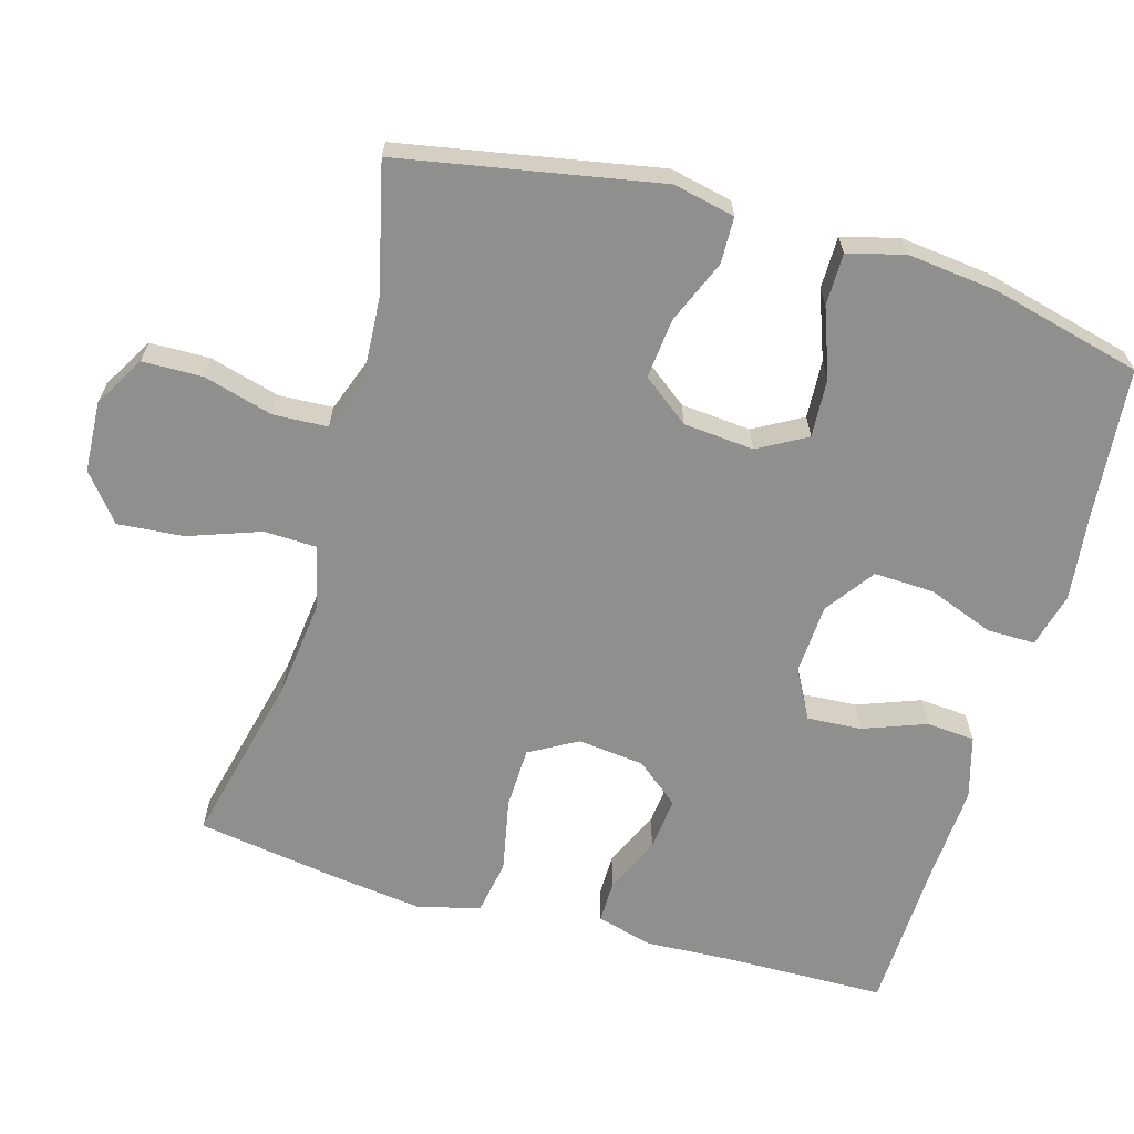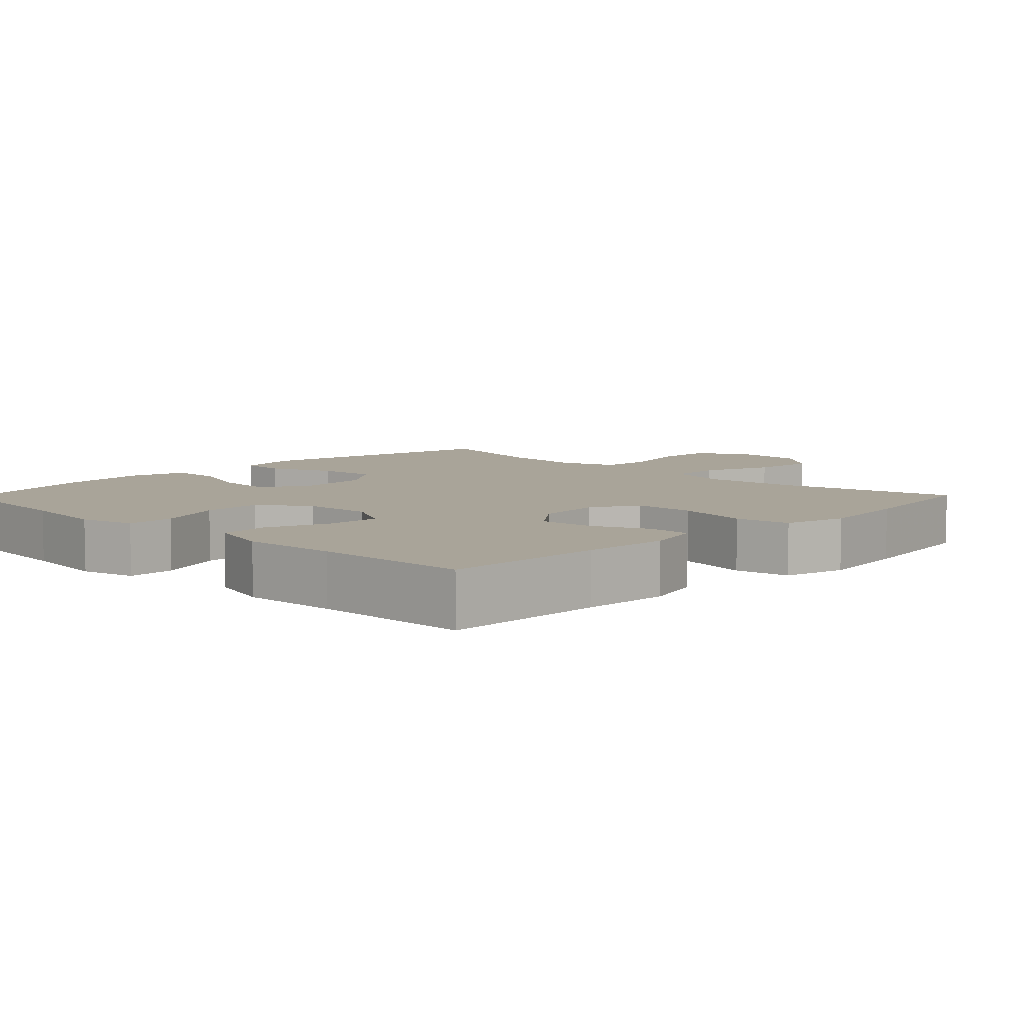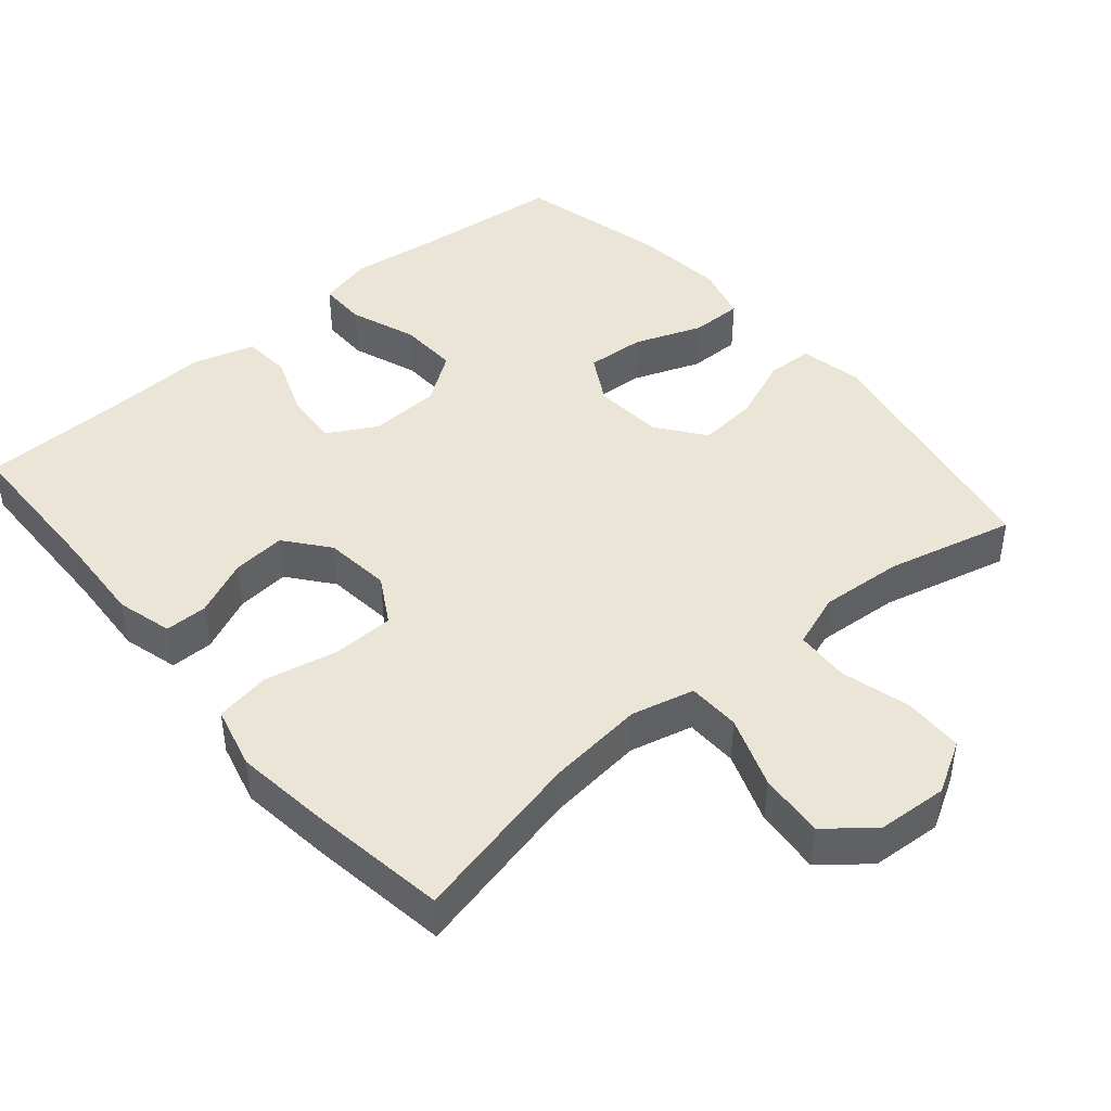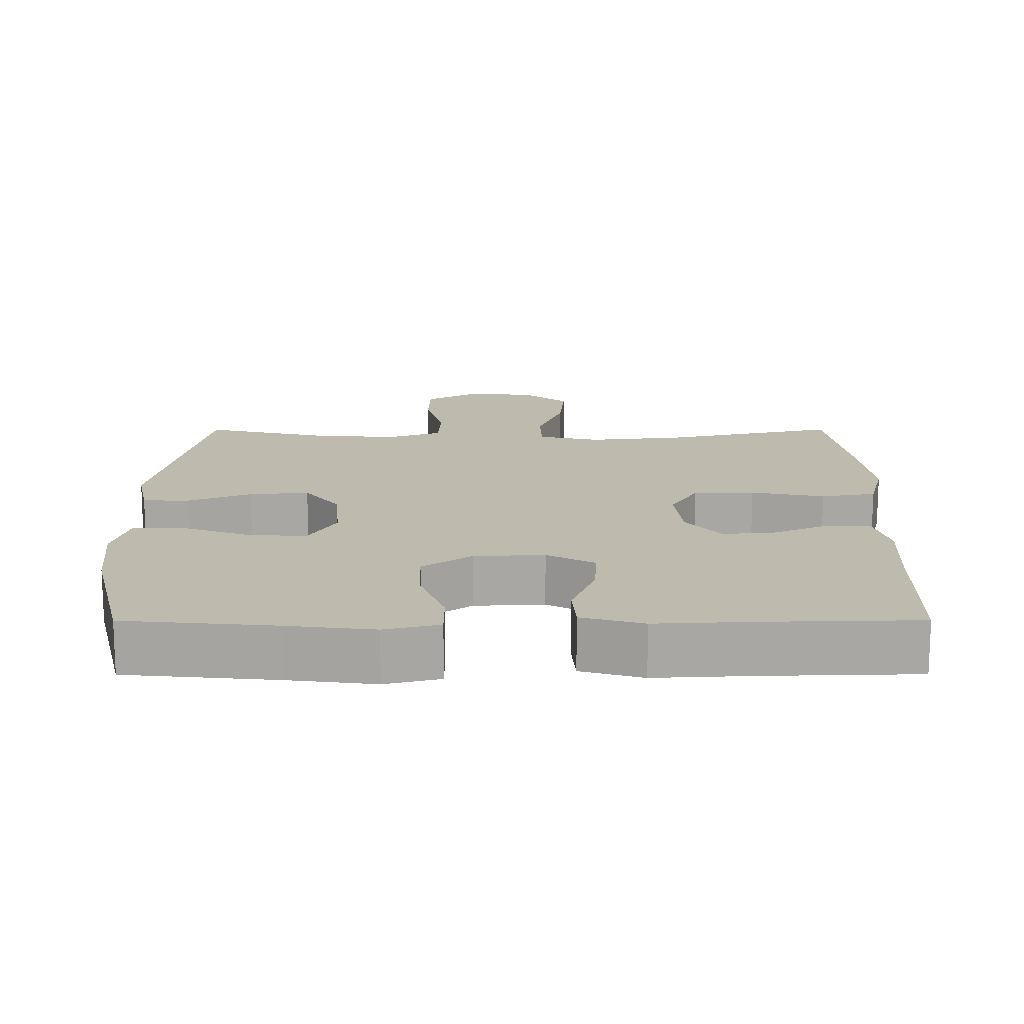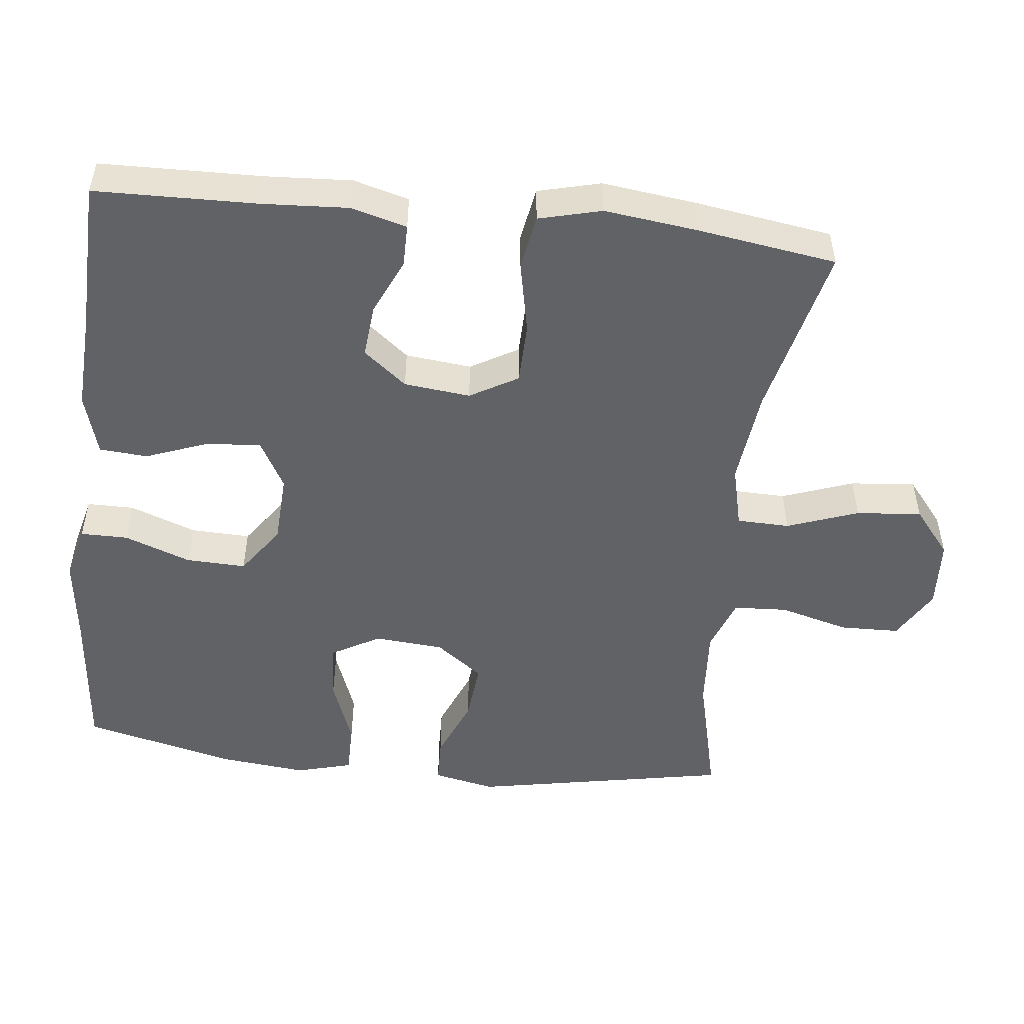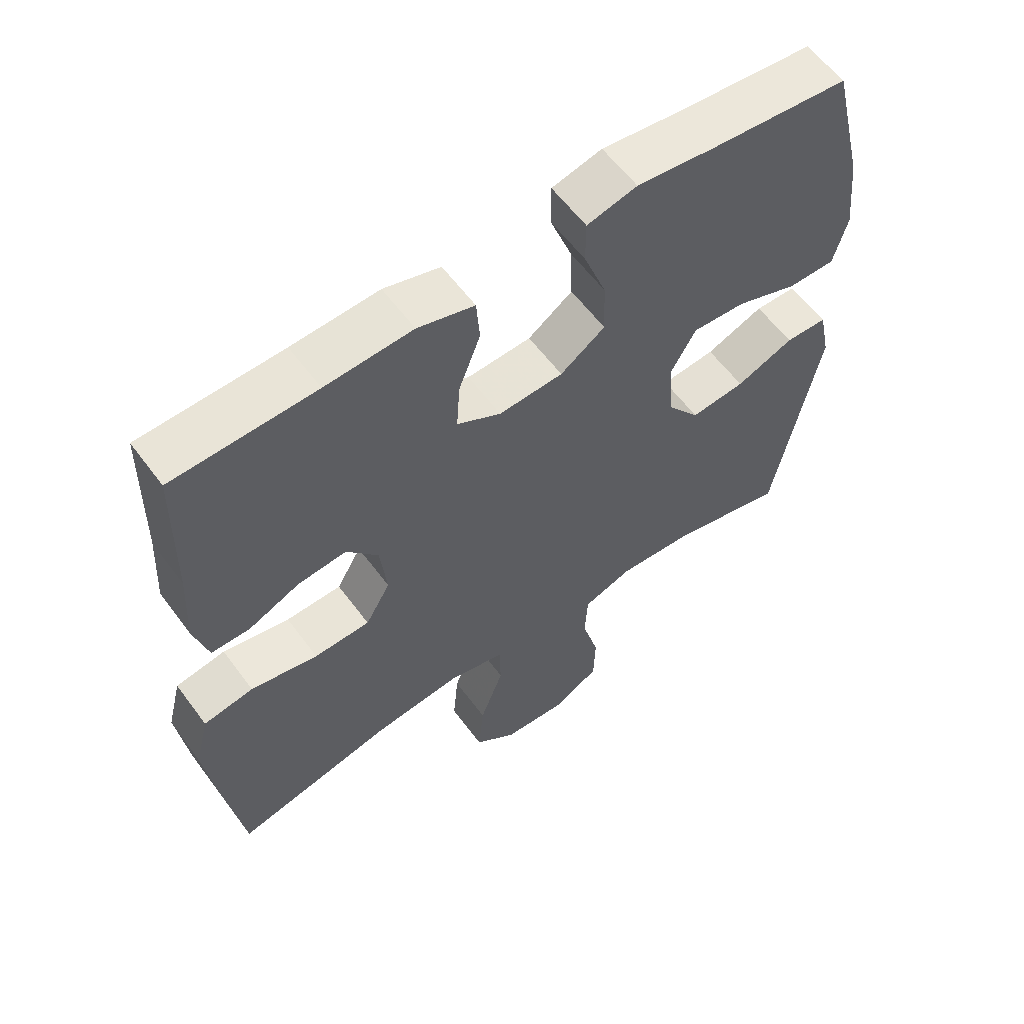
<metadata>
{"format":"obj","ext":"obj","renderer":"f3d","projection":"perspective","resolution":1024,"background":"white","views":[{"elev":-65.1,"azim":-106.3,"up":"+Y"},{"elev":7.2,"azim":44.2,"up":"+Y"},{"elev":44.1,"azim":139.7,"up":"+Y"},{"elev":15.6,"azim":-0.1,"up":"+Y"},{"elev":-50.5,"azim":83.6,"up":"+Y"},{"elev":59.4,"azim":143.7,"up":"+Z"}]}
</metadata>
<code>
v -0.5 0.07 0.5
v -0.292 0.07 0.52
v -0.172 0.07 0.535
v -0.096 0.07 0.516
v -0.096 0.07 0.45
v -0.13 0.07 0.358
v -0.133 0.07 0.275
v -0.065 0.07 0.227
v 0.033 0.07 0.222
v 0.1 0.07 0.259
v 0.095 0.07 0.334
v 0.062 0.07 0.421
v 0.067 0.07 0.488
v 0.153 0.07 0.513
v 0.285 0.07 0.506
v 0.5 0.07 0.5
v 0.505 0.07 0.277
v 0.512 0.07 0.156
v 0.491 0.07 0.079
v 0.432 0.07 0.079
v 0.354 0.07 0.114
v 0.28 0.07 0.121
v 0.232 0.07 0.061
v 0.222 0.07 -0.031
v 0.26 0.07 -0.097
v 0.345 0.07 -0.099
v 0.447 0.07 -0.078
v 0.523 0.07 -0.091
v 0.545 0.07 -0.178
v 0.529 0.07 -0.307
v 0.5 0.07 -0.5
v 0.259 0.07 -0.444
v 0.125 0.07 -0.429
v 0.038 0.07 -0.45
v 0.036 0.07 -0.523
v 0.072 0.07 -0.622
v 0.08 0.07 -0.713
v 0.016 0.07 -0.765
v -0.082 0.07 -0.771
v -0.153 0.07 -0.73
v -0.155 0.07 -0.647
v -0.129 0.07 -0.551
v -0.133 0.07 -0.476
v -0.208 0.07 -0.449
v -0.323 0.07 -0.457
v -0.5 0.07 -0.5
v -0.568 0.07 -0.143
v -0.55 0.07 -0.057
v -0.486 0.07 -0.055
v -0.398 0.07 -0.091
v -0.315 0.07 -0.099
v -0.266 0.07 -0.034
v -0.258 0.07 0.063
v -0.296 0.07 0.13
v -0.377 0.07 0.125
v -0.471 0.07 0.09
v -0.543 0.07 0.09
v -0.564 0.07 0.168
v -0.551 0.07 0.291
v -0.5 0 0.5
v -0.292 0 0.52
v -0.172 0 0.535
v -0.096 0 0.516
v -0.096 0 0.45
v -0.13 0 0.358
v -0.133 0 0.275
v -0.065 0 0.227
v 0.033 0 0.222
v 0.1 0 0.259
v 0.095 0 0.334
v 0.062 0 0.421
v 0.067 0 0.488
v 0.153 0 0.513
v 0.285 0 0.506
v 0.5 0 0.5
v 0.505 0 0.277
v 0.512 0 0.156
v 0.491 0 0.079
v 0.432 0 0.079
v 0.354 0 0.114
v 0.28 0 0.121
v 0.232 0 0.061
v 0.222 0 -0.031
v 0.26 0 -0.097
v 0.345 0 -0.099
v 0.447 0 -0.078
v 0.523 0 -0.091
v 0.545 0 -0.178
v 0.529 0 -0.307
v 0.5 0 -0.5
v 0.259 0 -0.444
v 0.125 0 -0.429
v 0.038 0 -0.45
v 0.036 0 -0.523
v 0.072 0 -0.622
v 0.08 0 -0.713
v 0.016 0 -0.765
v -0.082 0 -0.771
v -0.153 0 -0.73
v -0.155 0 -0.647
v -0.129 0 -0.551
v -0.133 0 -0.476
v -0.208 0 -0.449
v -0.323 0 -0.457
v -0.5 0 -0.5
v -0.568 0 -0.143
v -0.55 0 -0.057
v -0.486 0 -0.055
v -0.398 0 -0.091
v -0.315 0 -0.099
v -0.266 0 -0.034
v -0.258 0 0.063
v -0.296 0 0.13
v -0.377 0 0.125
v -0.471 0 0.09
v -0.543 0 0.09
v -0.564 0 0.168
v -0.551 0 0.291
f 59 1 2
f 58 59 2
f 57 58 2
f 56 57 2
f 55 56 2
f 4 5 6
f 3 4 6
f 2 3 6
f 55 2 6
f 54 55 6
f 53 54 6 7
f 52 53 7 8
f 51 52 8 9
f 48 49 50
f 47 48 50
f 46 47 50
f 45 46 50
f 44 45 50 51
f 51 9 10
f 44 51 10
f 43 44 10
f 40 41 42
f 39 40 42
f 38 39 42
f 37 38 42
f 36 37 42
f 35 36 42
f 34 35 42 43
f 33 34 43 10
f 30 31 32
f 29 30 32
f 28 29 32
f 27 28 32
f 26 27 32
f 25 26 32 33
f 24 25 33
f 23 24 33 10
f 19 20 21
f 18 19 21
f 17 18 21
f 17 21 22
f 16 17 22
f 15 16 22
f 15 22 23
f 14 15 23
f 13 14 23
f 12 13 23
f 11 12 23
f 10 11 23
f 61 60 118
f 61 118 117
f 61 117 116
f 61 116 115
f 61 115 114
f 65 64 63
f 65 63 62
f 65 62 61
f 65 61 114
f 65 114 113
f 66 65 113 112
f 67 66 112 111
f 68 67 111 110
f 109 108 107
f 109 107 106
f 109 106 105
f 109 105 104
f 110 109 104 103
f 69 68 110
f 69 110 103
f 69 103 102
f 101 100 99
f 101 99 98
f 101 98 97
f 101 97 96
f 101 96 95
f 101 95 94
f 102 101 94 93
f 69 102 93 92
f 91 90 89
f 91 89 88
f 91 88 87
f 91 87 86
f 91 86 85
f 92 91 85 84
f 92 84 83
f 69 92 83 82
f 80 79 78
f 80 78 77
f 80 77 76
f 81 80 76
f 81 76 75
f 81 75 74
f 82 81 74
f 82 74 73
f 82 73 72
f 82 72 71
f 82 71 70
f 82 70 69
f 1 60 61 2
f 2 61 62 3
f 3 62 63 4
f 4 63 64 5
f 5 64 65 6
f 6 65 66 7
f 7 66 67 8
f 8 67 68 9
f 9 68 69 10
f 10 69 70 11
f 11 70 71 12
f 12 71 72 13
f 13 72 73 14
f 14 73 74 15
f 15 74 75 16
f 16 75 76 17
f 17 76 77 18
f 18 77 78 19
f 19 78 79 20
f 20 79 80 21
f 21 80 81 22
f 22 81 82 23
f 23 82 83 24
f 24 83 84 25
f 25 84 85 26
f 26 85 86 27
f 27 86 87 28
f 28 87 88 29
f 29 88 89 30
f 30 89 90 31
f 31 90 91 32
f 32 91 92 33
f 33 92 93 34
f 34 93 94 35
f 35 94 95 36
f 36 95 96 37
f 37 96 97 38
f 38 97 98 39
f 39 98 99 40
f 40 99 100 41
f 41 100 101 42
f 42 101 102 43
f 43 102 103 44
f 44 103 104 45
f 45 104 105 46
f 46 105 106 47
f 47 106 107 48
f 48 107 108 49
f 49 108 109 50
f 50 109 110 51
f 51 110 111 52
f 52 111 112 53
f 53 112 113 54
f 54 113 114 55
f 55 114 115 56
f 56 115 116 57
f 57 116 117 58
f 58 117 118 59
f 59 118 60 1

</code>
